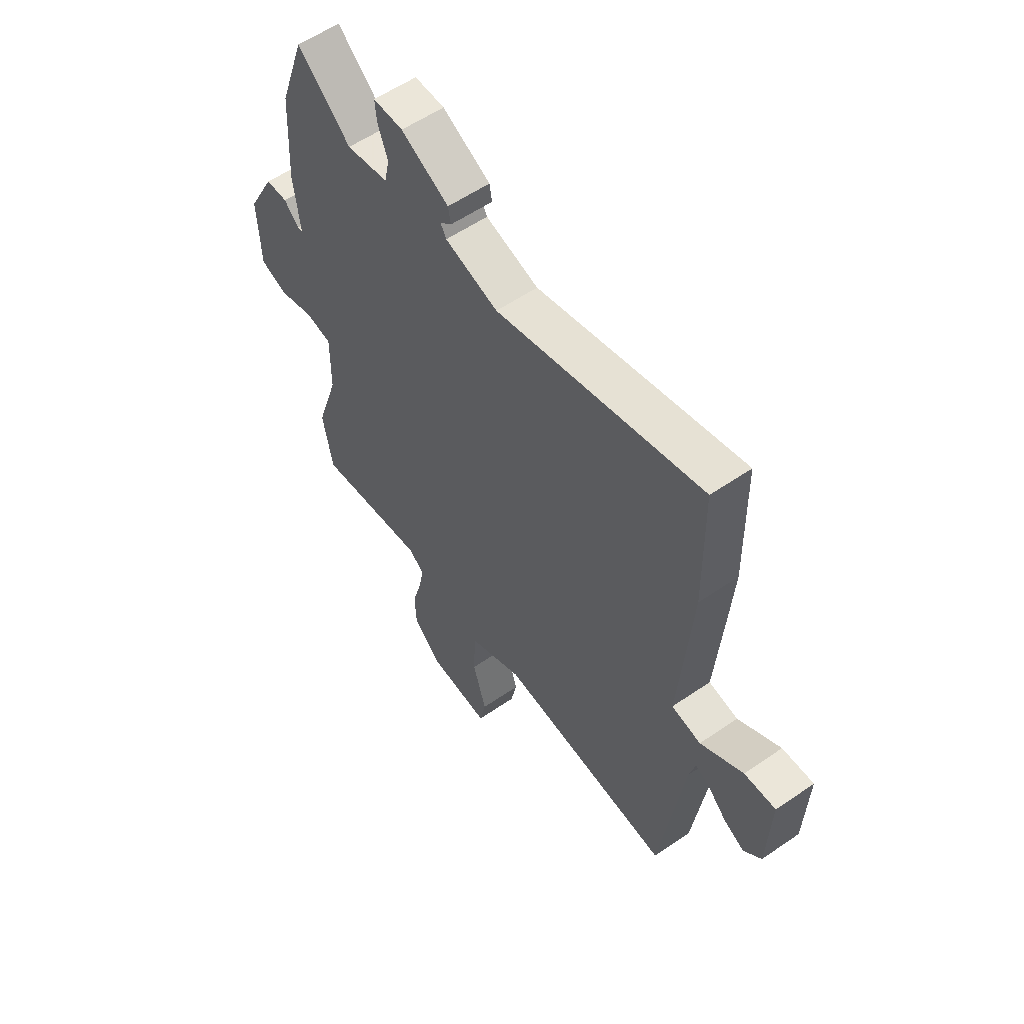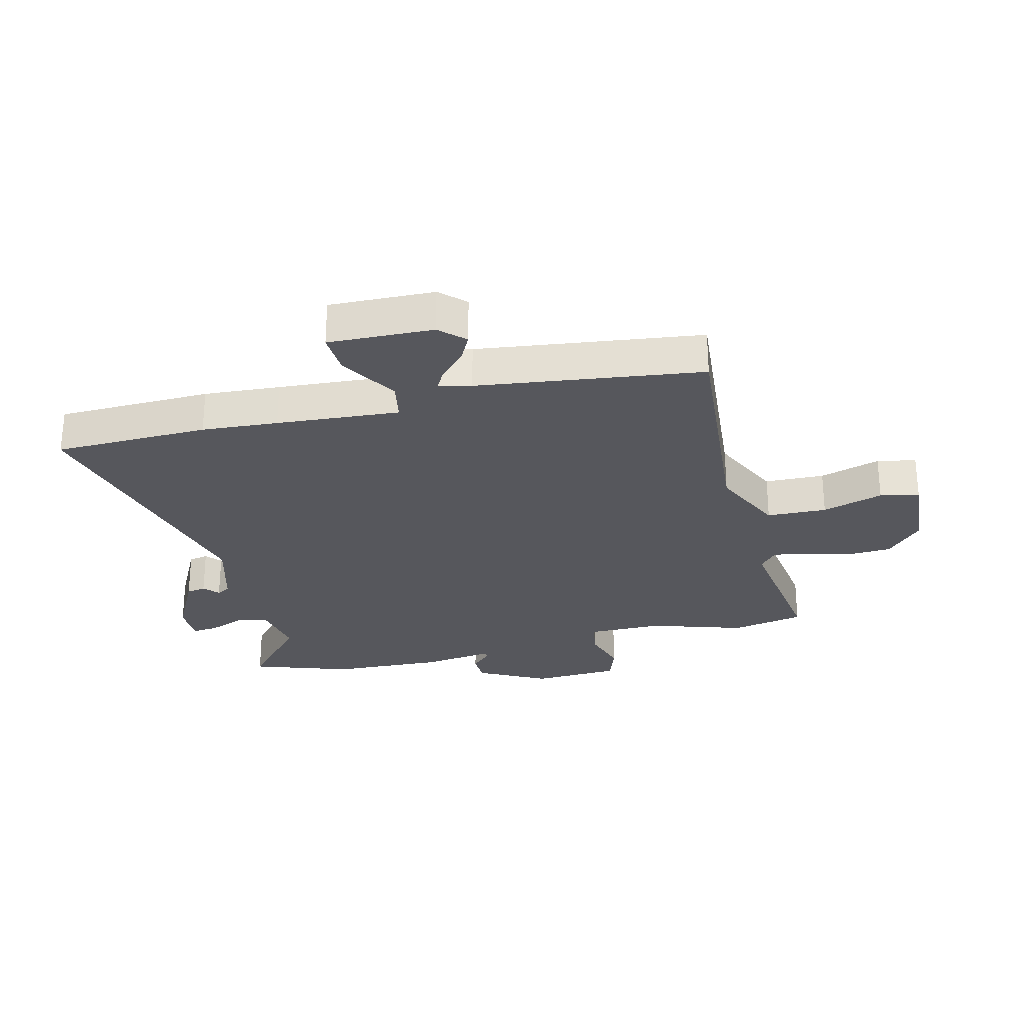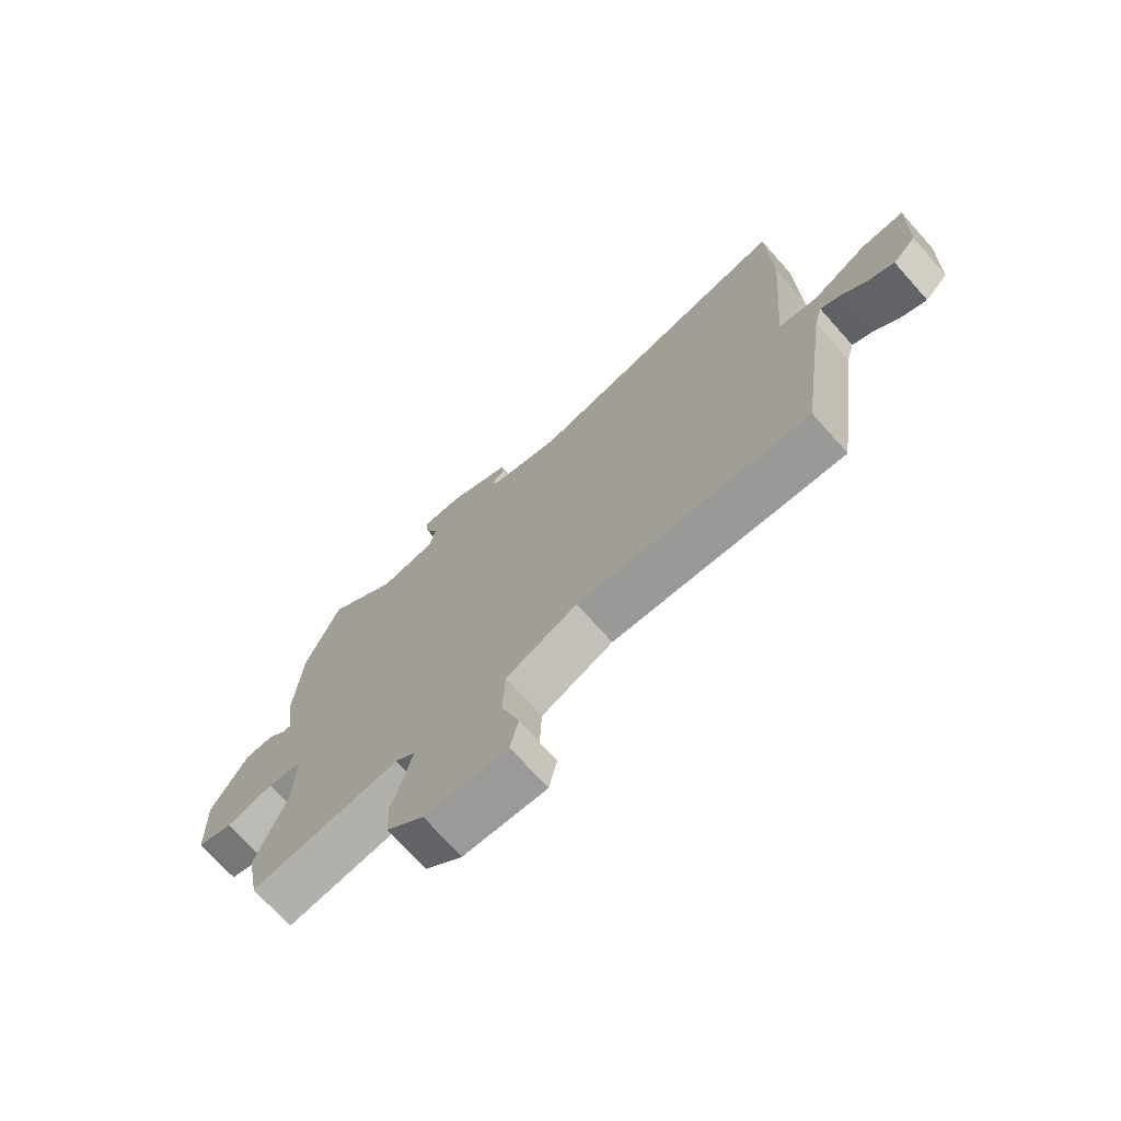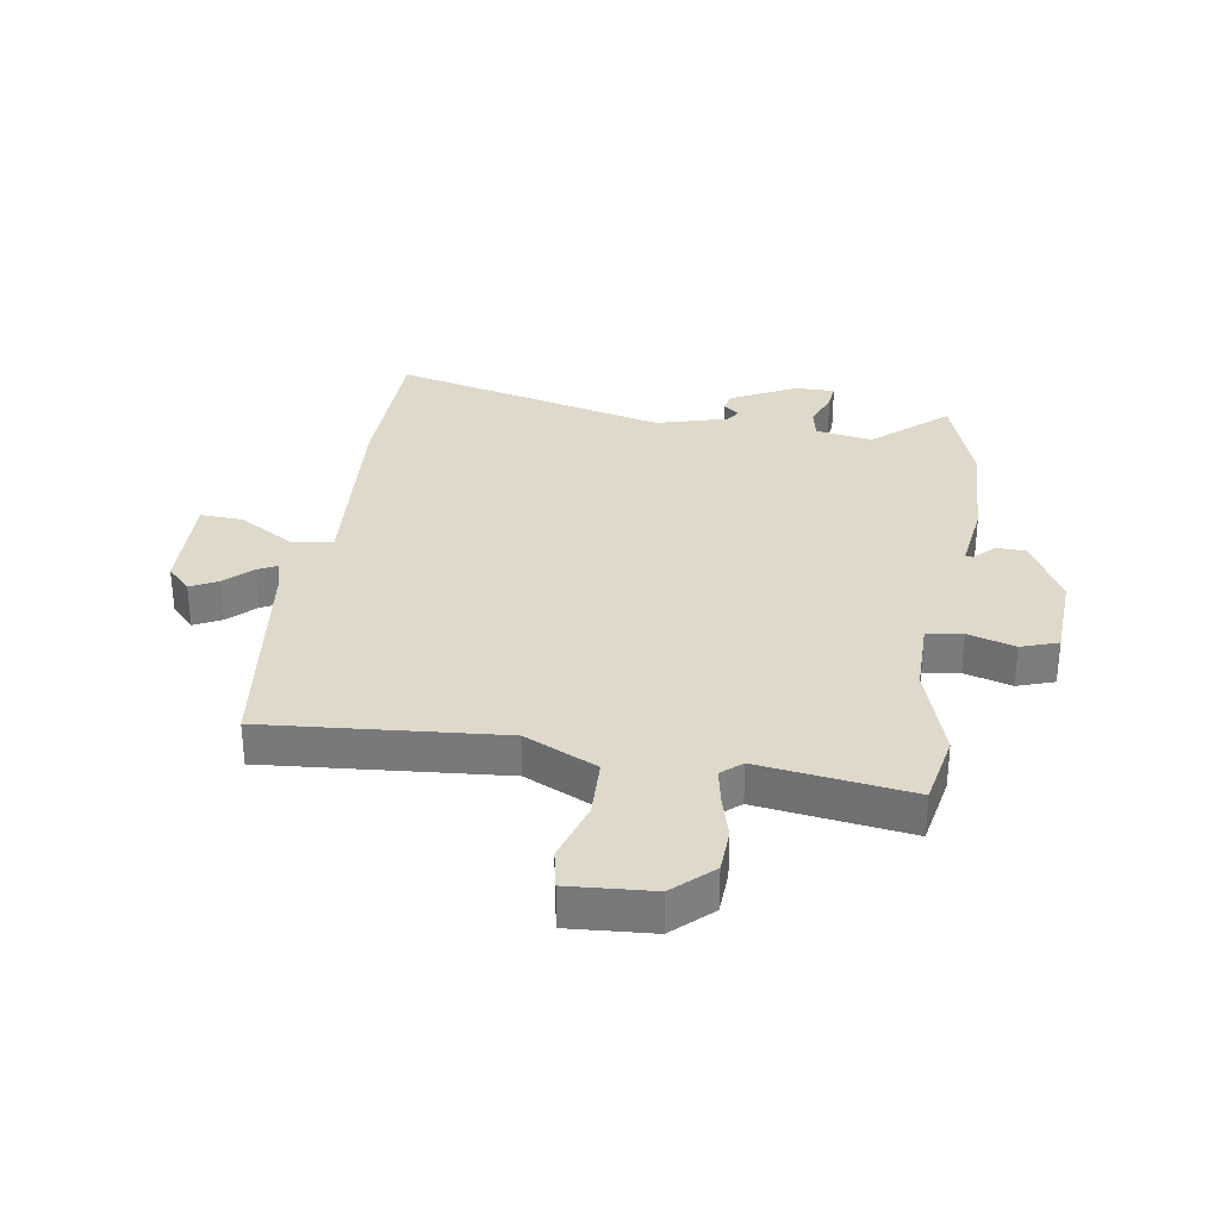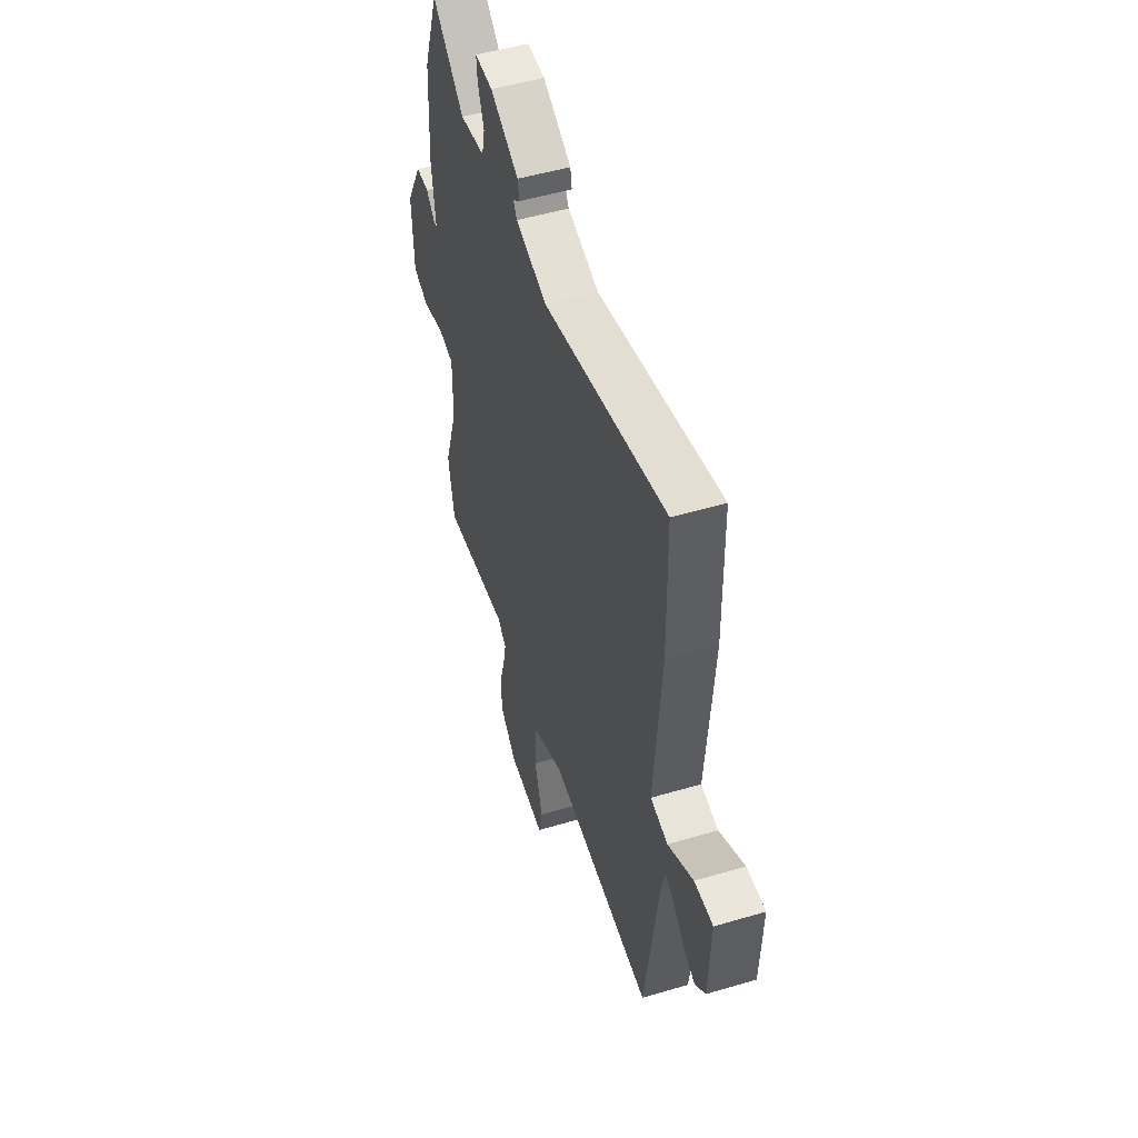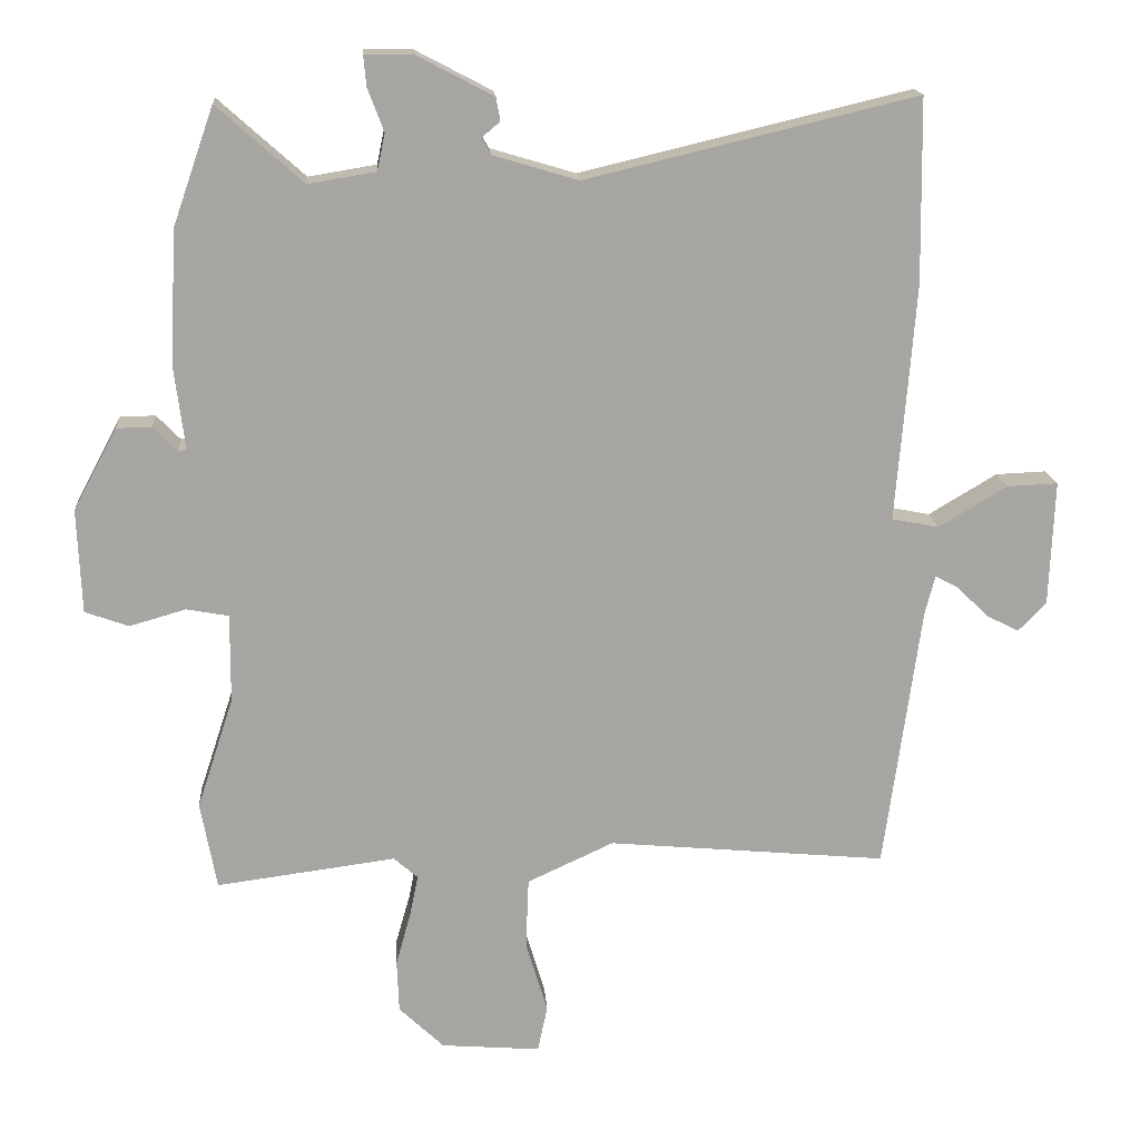
<metadata>
{"format":"obj","ext":"obj","renderer":"f3d","projection":"perspective","resolution":1024,"background":"white","views":[{"elev":57.1,"azim":54.4,"up":"+Z"},{"elev":-27.6,"azim":104.4,"up":"+Y"},{"elev":-72.9,"azim":41.8,"up":"+Z"},{"elev":31.8,"azim":-170.6,"up":"+Y"},{"elev":51.2,"azim":72.1,"up":"+Z"},{"elev":16.4,"azim":-4.1,"up":"+Z"}]}
</metadata>
<code>
v 0.475 0.07 -0.508
v 0.078 0.07 -0.472
v -0.045 0.07 -0.529
v -0.049 0.07 -0.63
v -0.018 0.07 -0.733
v -0.032 0.07 -0.799
v -0.173 0.07 -0.788
v -0.237 0.07 -0.727
v -0.24 0.07 -0.652
v -0.219 0.07 -0.577
v -0.207 0.07 -0.517
v -0.241 0.07 -0.487
v -0.496 0.07 -0.521
v -0.519 0.07 -0.397
v -0.467 0.07 -0.238
v -0.466 0.07 -0.112
v -0.526 0.07 -0.101
v -0.606 0.07 -0.124
v -0.668 0.07 -0.102
v -0.674 0.07 0.046
v -0.612 0.07 0.162
v -0.562 0.07 0.163
v -0.528 0.07 0.128
v -0.516 0.07 0.131
v -0.531 0.07 0.25
v -0.521 0.07 0.439
v -0.463 0.07 0.605
v -0.341 0.07 0.496
v -0.245 0.07 0.512
v -0.234 0.07 0.564
v -0.257 0.07 0.625
v -0.261 0.07 0.669
v -0.193 0.07 0.668
v -0.084 0.07 0.611
v -0.078 0.07 0.578
v -0.104 0.07 0.556
v -0.091 0.07 0.533
v 0.03 0.07 0.497
v 0.498 0.07 0.609
v 0.502 0.07 0.348
v 0.492 0.07 0.219
v 0.475 0.07 0.011
v 0.542 0.07 -0.002
v 0.639 0.07 0.056
v 0.711 0.07 0.059
v 0.704 0.07 -0.119
v 0.664 0.07 -0.16
v 0.618 0.07 -0.136
v 0.574 0.07 -0.093
v 0.541 0.07 -0.075
v 0.527 0.07 -0.129
v 0.475 0 -0.508
v 0.078 0 -0.472
v -0.045 0 -0.529
v -0.049 0 -0.63
v -0.018 0 -0.733
v -0.032 0 -0.799
v -0.173 0 -0.788
v -0.237 0 -0.727
v -0.24 0 -0.652
v -0.219 0 -0.577
v -0.207 0 -0.517
v -0.241 0 -0.487
v -0.496 0 -0.521
v -0.519 0 -0.397
v -0.467 0 -0.238
v -0.466 0 -0.112
v -0.526 0 -0.101
v -0.606 0 -0.124
v -0.668 0 -0.102
v -0.674 0 0.046
v -0.612 0 0.162
v -0.562 0 0.163
v -0.528 0 0.128
v -0.516 0 0.131
v -0.531 0 0.25
v -0.521 0 0.439
v -0.463 0 0.605
v -0.341 0 0.496
v -0.245 0 0.512
v -0.234 0 0.564
v -0.257 0 0.625
v -0.261 0 0.669
v -0.193 0 0.668
v -0.084 0 0.611
v -0.078 0 0.578
v -0.104 0 0.556
v -0.091 0 0.533
v 0.03 0 0.497
v 0.498 0 0.609
v 0.502 0 0.348
v 0.492 0 0.219
v 0.475 0 0.011
v 0.542 0 -0.002
v 0.639 0 0.056
v 0.711 0 0.059
v 0.704 0 -0.119
v 0.664 0 -0.16
v 0.618 0 -0.136
v 0.574 0 -0.093
v 0.541 0 -0.075
v 0.527 0 -0.129
f 47 48 49
f 46 47 49
f 45 46 49
f 44 45 49
f 43 44 49
f 42 43 49 50
f 40 41 42
f 39 40 42
f 38 39 42
f 42 50 51
f 38 42 51
f 37 38 51
f 34 35 36
f 33 34 36
f 32 33 36
f 31 32 36
f 30 31 36
f 29 30 36 37
f 51 1 2
f 37 51 2
f 29 37 2
f 28 29 2
f 28 2 3
f 27 28 3
f 26 27 3
f 25 26 3
f 24 25 3
f 21 22 23
f 20 21 23
f 19 20 23
f 18 19 23
f 17 18 23
f 16 17 23 24
f 12 13 14 15
f 11 12 15 16
f 8 9 10
f 7 8 10
f 6 7 10
f 5 6 10
f 4 5 10
f 4 10 11
f 11 16 24
f 4 11 24
f 3 4 24
f 100 99 98
f 100 98 97
f 100 97 96
f 100 96 95
f 100 95 94
f 101 100 94 93
f 93 92 91
f 93 91 90
f 93 90 89
f 102 101 93
f 102 93 89
f 102 89 88
f 87 86 85
f 87 85 84
f 87 84 83
f 87 83 82
f 87 82 81
f 88 87 81 80
f 53 52 102
f 53 102 88
f 53 88 80
f 53 80 79
f 54 53 79
f 54 79 78
f 54 78 77
f 54 77 76
f 54 76 75
f 74 73 72
f 74 72 71
f 74 71 70
f 74 70 69
f 74 69 68
f 75 74 68 67
f 66 65 64 63
f 67 66 63 62
f 61 60 59
f 61 59 58
f 61 58 57
f 61 57 56
f 61 56 55
f 62 61 55
f 75 67 62
f 75 62 55
f 75 55 54
f 1 52 53 2
f 2 53 54 3
f 3 54 55 4
f 4 55 56 5
f 5 56 57 6
f 6 57 58 7
f 7 58 59 8
f 8 59 60 9
f 9 60 61 10
f 10 61 62 11
f 11 62 63 12
f 12 63 64 13
f 13 64 65 14
f 14 65 66 15
f 15 66 67 16
f 16 67 68 17
f 17 68 69 18
f 18 69 70 19
f 19 70 71 20
f 20 71 72 21
f 21 72 73 22
f 22 73 74 23
f 23 74 75 24
f 24 75 76 25
f 25 76 77 26
f 26 77 78 27
f 27 78 79 28
f 28 79 80 29
f 29 80 81 30
f 30 81 82 31
f 31 82 83 32
f 32 83 84 33
f 33 84 85 34
f 34 85 86 35
f 35 86 87 36
f 36 87 88 37
f 37 88 89 38
f 38 89 90 39
f 39 90 91 40
f 40 91 92 41
f 41 92 93 42
f 42 93 94 43
f 43 94 95 44
f 44 95 96 45
f 45 96 97 46
f 46 97 98 47
f 47 98 99 48
f 48 99 100 49
f 49 100 101 50
f 50 101 102 51
f 51 102 52 1

</code>
